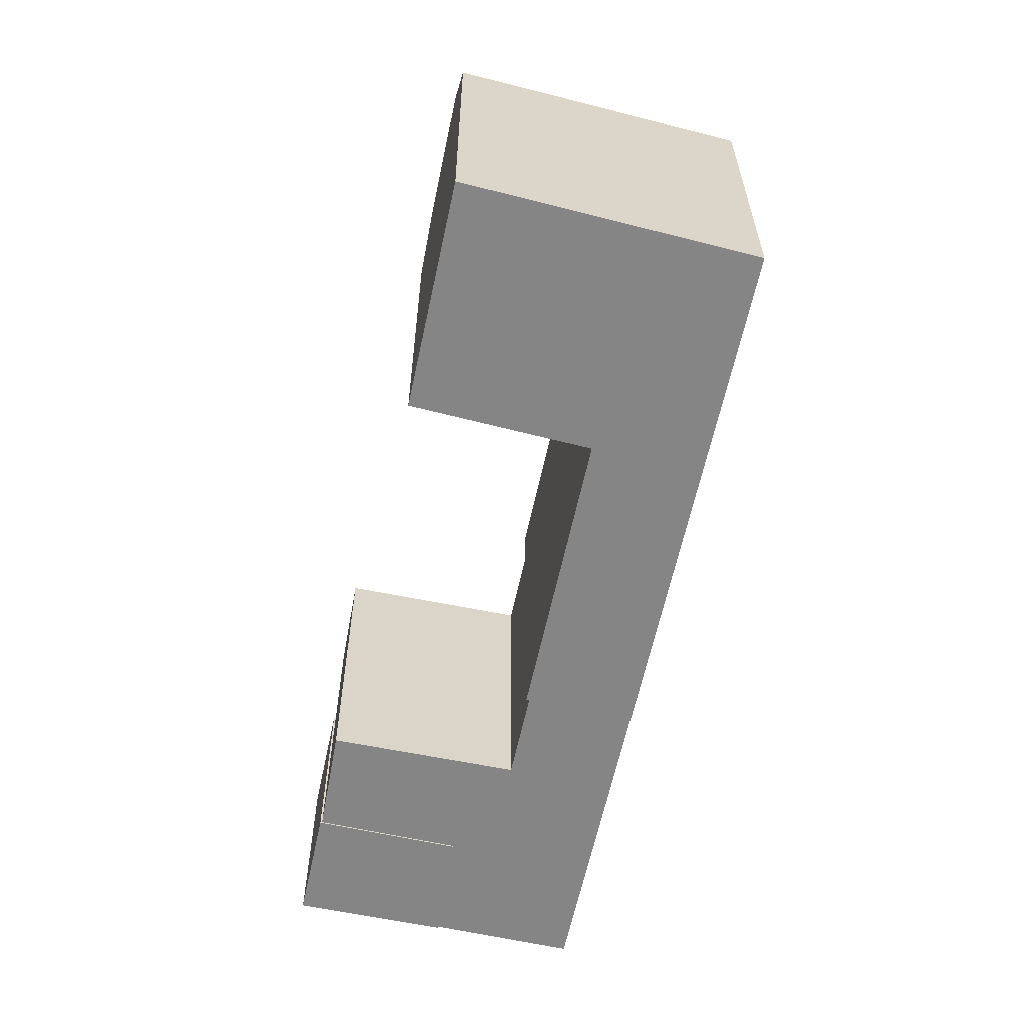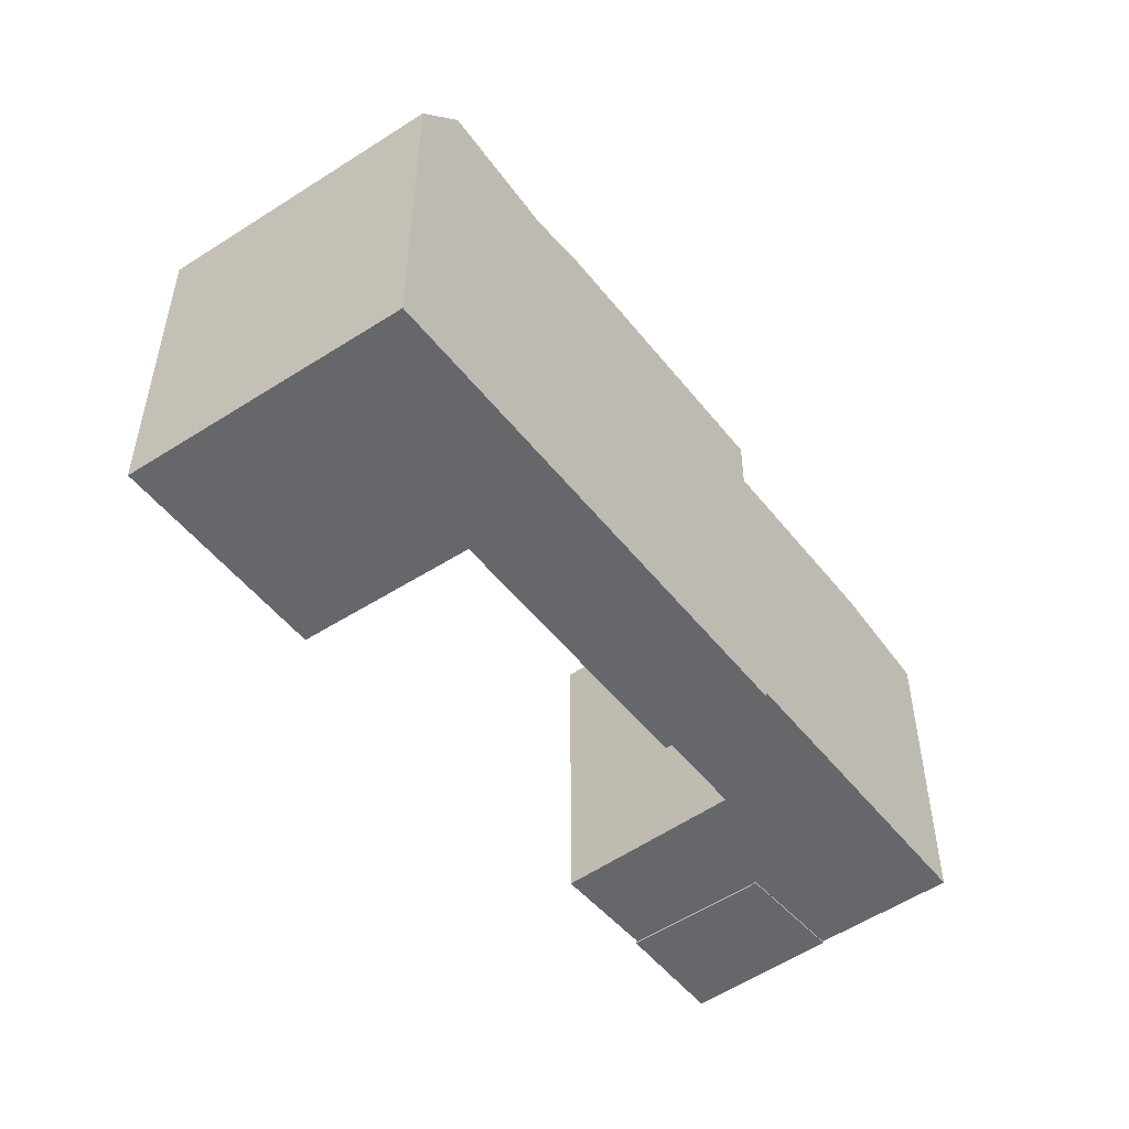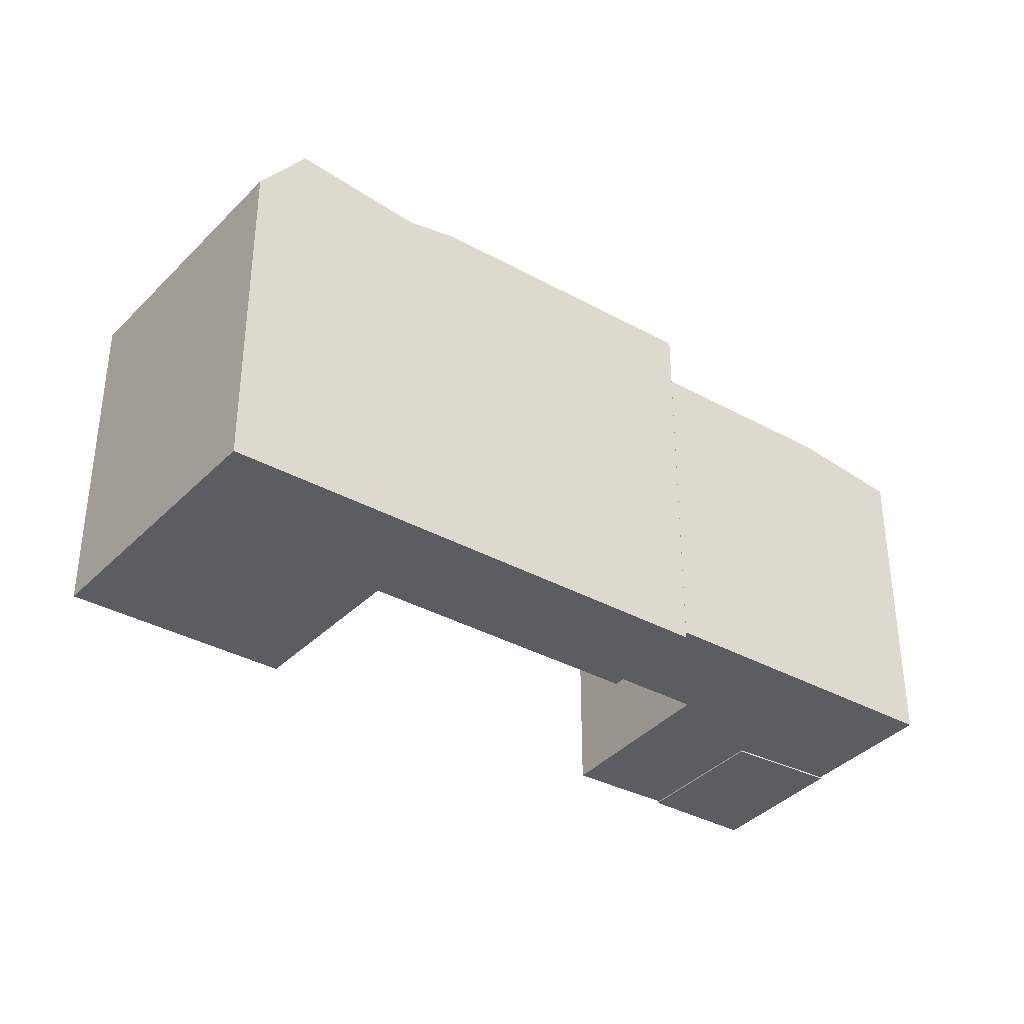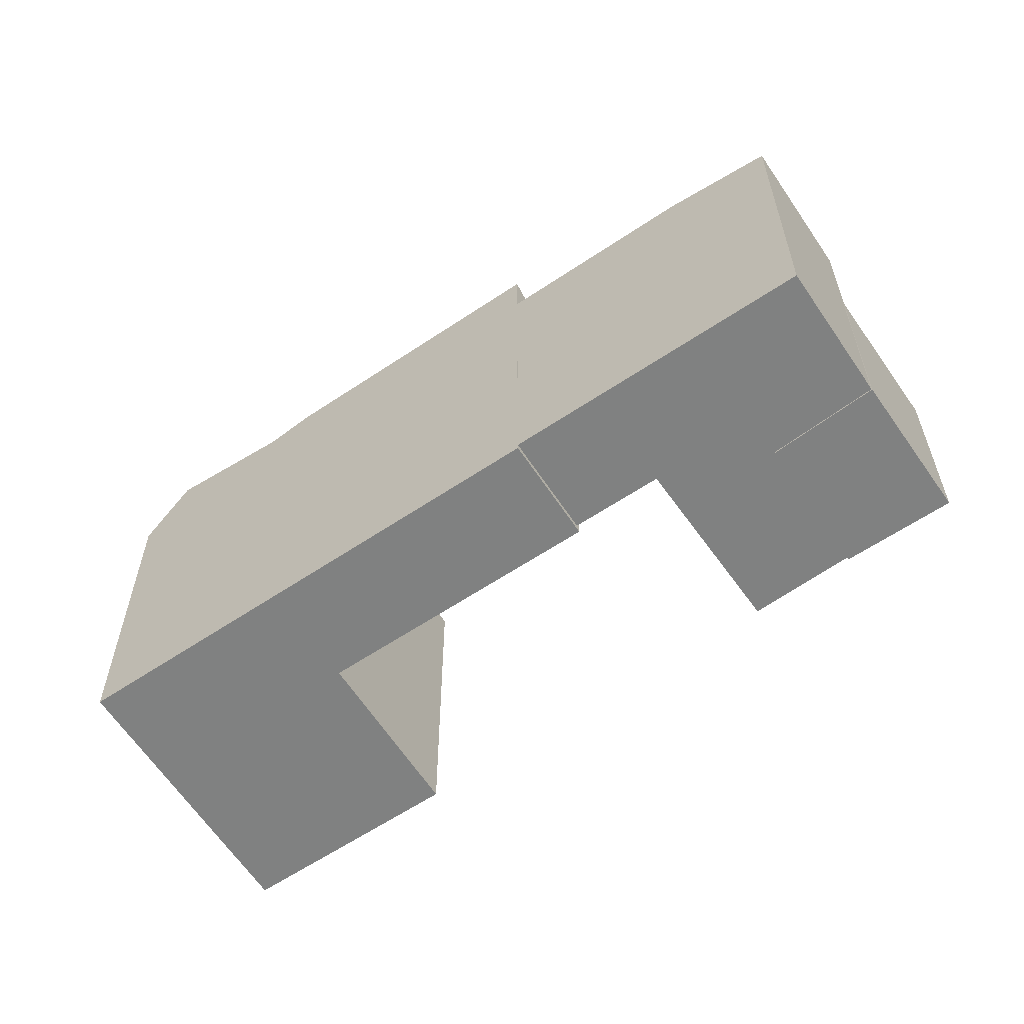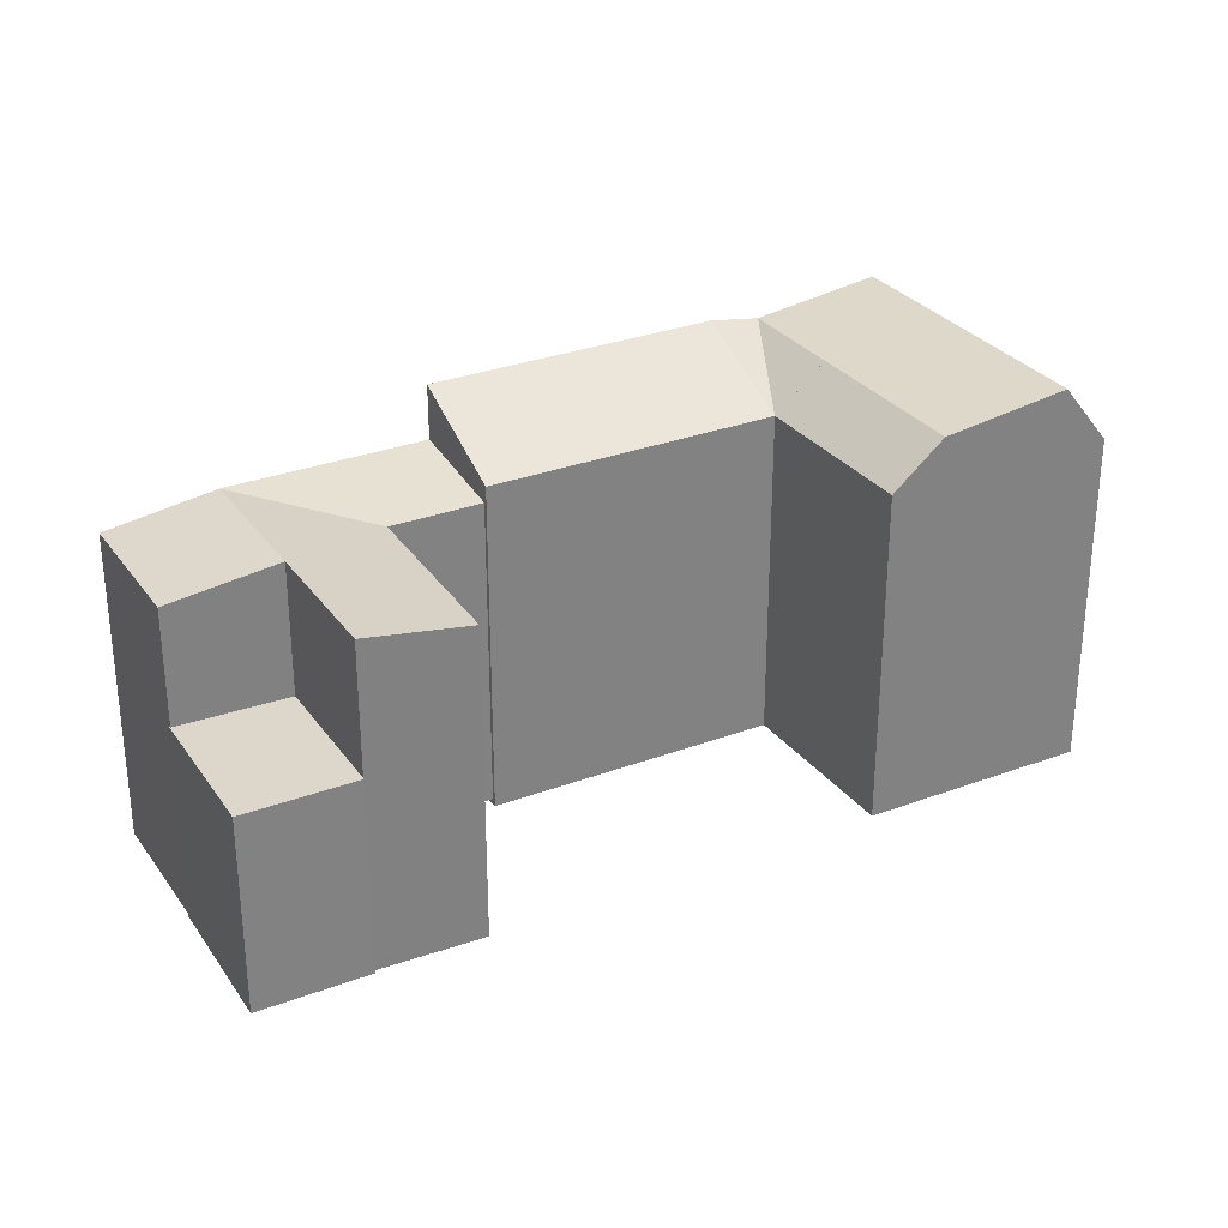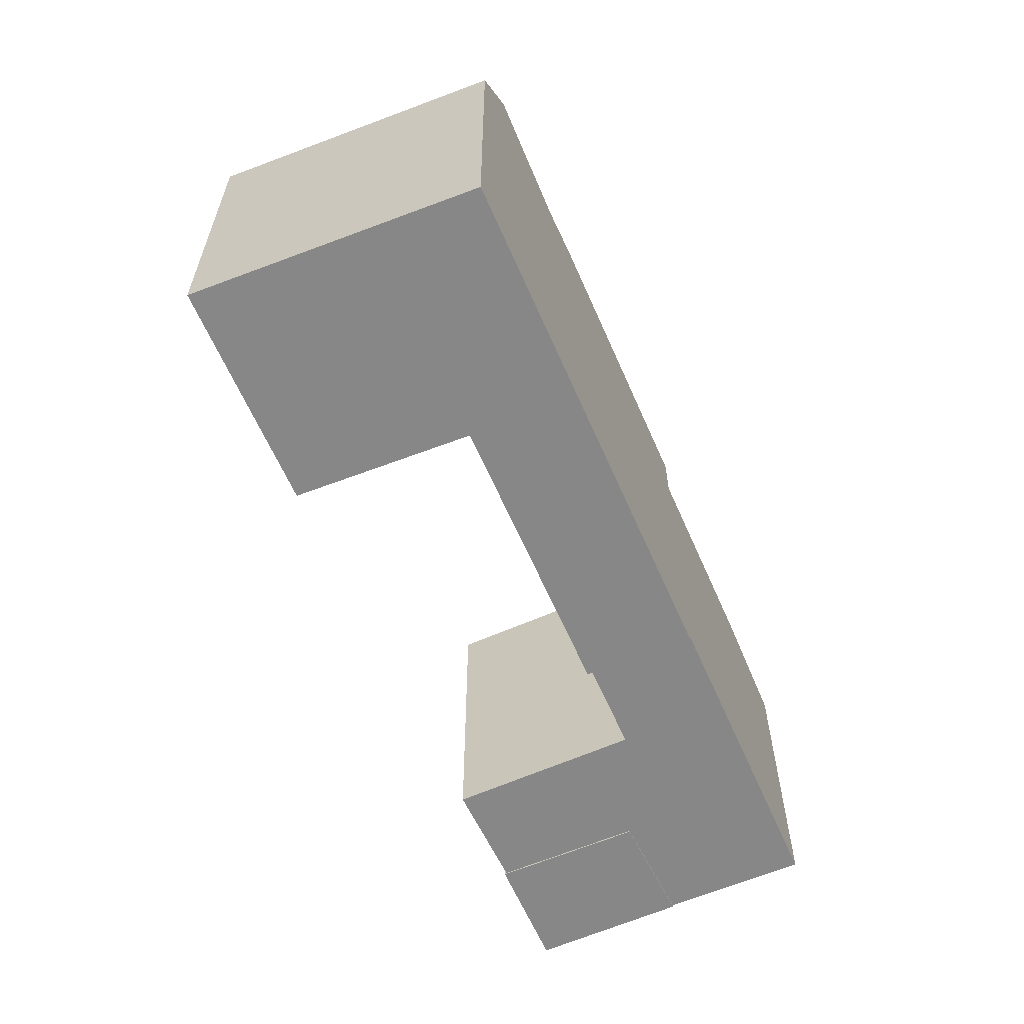
<metadata>
{"format":"obj","ext":"obj","renderer":"f3d","projection":"perspective","resolution":1024,"background":"white","views":[{"elev":-61.8,"azim":117.0,"up":"+Y"},{"elev":-52.0,"azim":166.3,"up":"+Y"},{"elev":-36.5,"azim":-176.5,"up":"+Y"},{"elev":-60.3,"azim":-106.3,"up":"+Y"},{"elev":30.6,"azim":10.8,"up":"+Y"},{"elev":-62.3,"azim":152.7,"up":"+Y"}]}
</metadata>
<code>
v  -8.75 18.53 7.121
v  -3.874 18.53 3.152
v  -13.57 17.67 11.05
v  -8.75 -4.36e-16 7.121
v  -13.57 -6.764e-16 11.05
v  -3.874 -1.526e-06 3.153
v  -0.004915 -1.526e-06 0.003626
v  -0.00452 18.53 0.003039
v  -9.734 17.67 15.67
v  -8.414 17.67 17.26
v  -8.415 -1.057e-15 17.26
v  -9.734 -9.595e-16 15.67
v  -0.1215 17.67 7.846
v  1.437 -1.526e-06 9.795
v  -0.1218 -1.526e-06 7.846
v  6.405 -1.526e-06 16.01
v  1.437 17.67 9.795
v  6.406 17.67 16.01
v  3.951 17.67 4.531
v  3.951 -1.526e-06 4.532
v  -3.452 -1.526e-06 13.5
v  -3.452 18.53 13.5
v  1.635 18.53 19.62
v  1.635 -1.526e-06 19.62
v  -3.472 -0.08 13.47
v  1.7 11.12 19.7
v  1.699 -0.08 19.7
v  -3.472 11.12 13.47
v  -8.539 11.12 17.16
v  -8.539 -0.08 17.16
v  -3.241 11.12 23.71
v  -3.242 -0.08 23.71
v  22.72 18.65 -18.49
v  15.02 21.13 -12.22
v  20.64 22.06 -16.8
v  0.0004675 21.61 -0.0006954
v  12.75 21.61 -10.38
v  0 -0.34 -2.082e-17
v  12.75 -0.34 -10.38
v  15.02 -0.34 -12.22
v  20.64 -0.34 -16.8
v  22.72 -0.34 -18.49
v  25.93 21.13 0.05349
v  33.65 18.65 -6.201
v  31.56 22.06 -4.506
v  23.66 18.65 1.894
v  33.65 -0.34 -6.201
v  31.56 -0.34 -4.505
v  25.93 -0.34 0.05417
v  23.66 -0.34 1.894
v  26.86 -0.34 -13.84
v  26.86 18.65 -13.84
v  16.89 -0.34 -5.721
v  4.063 18.65 4.72
v  4.063 -0.34 4.721
v  16.89 18.65 -5.722
v  -4.91 18.53 11.74
v  24.78 22.06 -12.14
v  24.78 22.06 -12.14
v  19.16 21.13 -7.567
v  19.16 21.13 -7.565
v  19.16 21.13 -7.565
v  24.78 22.06 -12.14
g defaultobject
f 1 2 3
f 3 4 5
f 4 3 6
f 6 3 7
f 7 3 8
f 8 3 2
f 5 9 3
f 9 5 10
f 10 5 11
f 11 5 12
f 13 14 15
f 14 13 16
f 16 13 17
f 16 17 18
f 7 19 20
f 19 7 8
f 20 13 15
f 13 20 19
f 21 10 11
f 10 21 22
f 23 21 24
f 21 23 22
f 16 23 24
f 23 16 18
f 25 26 27
f 26 25 28
f 29 25 30
f 25 29 28
f 31 30 32
f 30 31 29
f 27 31 32
f 31 27 26
f 33 34 35
f 34 36 37
f 36 34 38
f 38 34 33
f 38 33 39
f 39 33 40
f 40 33 41
f 41 33 42
f 43 44 45
f 44 43 46
f 44 46 47
f 47 46 48
f 48 46 49
f 49 46 50
f 33 51 42
f 51 33 47
f 47 33 52
f 47 52 44
f 53 54 55
f 54 53 56
f 54 38 55
f 38 54 36
f 46 53 50
f 53 46 56
f 57 13 1
f 13 57 22
f 13 22 23
f 13 23 17
f 17 23 18
f 8 13 19
f 13 8 2
f 13 2 1
f 3 57 1
f 57 3 22
f 22 3 9
f 22 9 10
f 28 31 26
f 31 28 29
f 35 58 59
f 58 43 45
f 43 58 35
f 43 35 60
f 60 35 34
f 60 34 61
f 59 33 35
f 33 59 52
f 61 34 56
f 34 37 56
f 54 37 36
f 37 54 56
f 60 46 43
f 46 60 62
f 46 62 56
f 52 45 44
f 45 52 63
f 45 63 58
f 24 14 16
f 14 24 15
f 15 24 6
f 6 24 4
f 4 24 21
f 4 21 11
f 4 11 5
f 5 11 12
f 15 7 20
f 7 15 6
f 25 32 30
f 32 25 27
f 39 55 38
f 55 39 53
f 53 39 40
f 53 40 41
f 53 41 50
f 50 41 42
f 50 42 51
f 50 51 49
f 49 51 48
f 48 51 47

</code>
